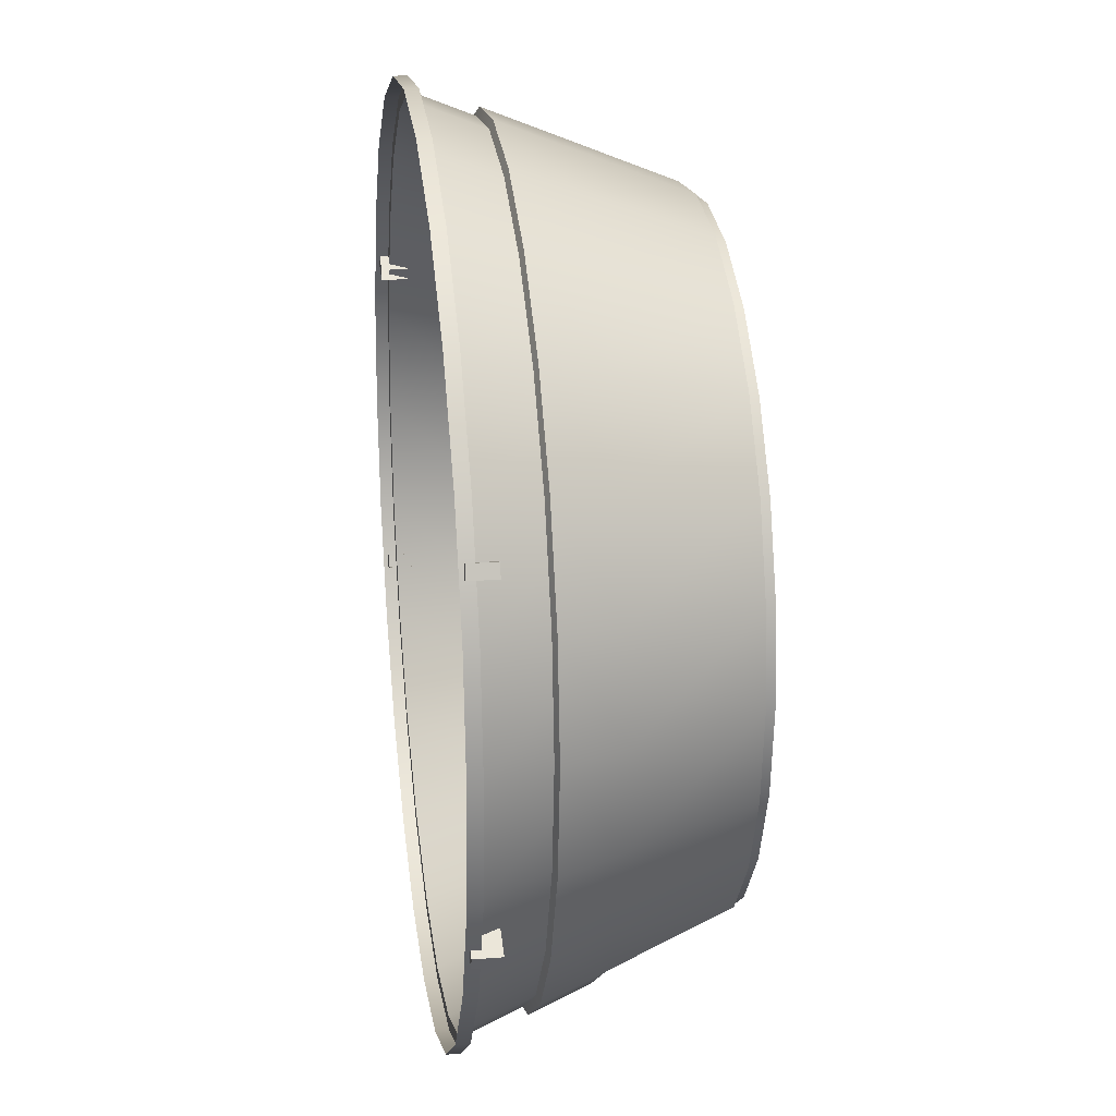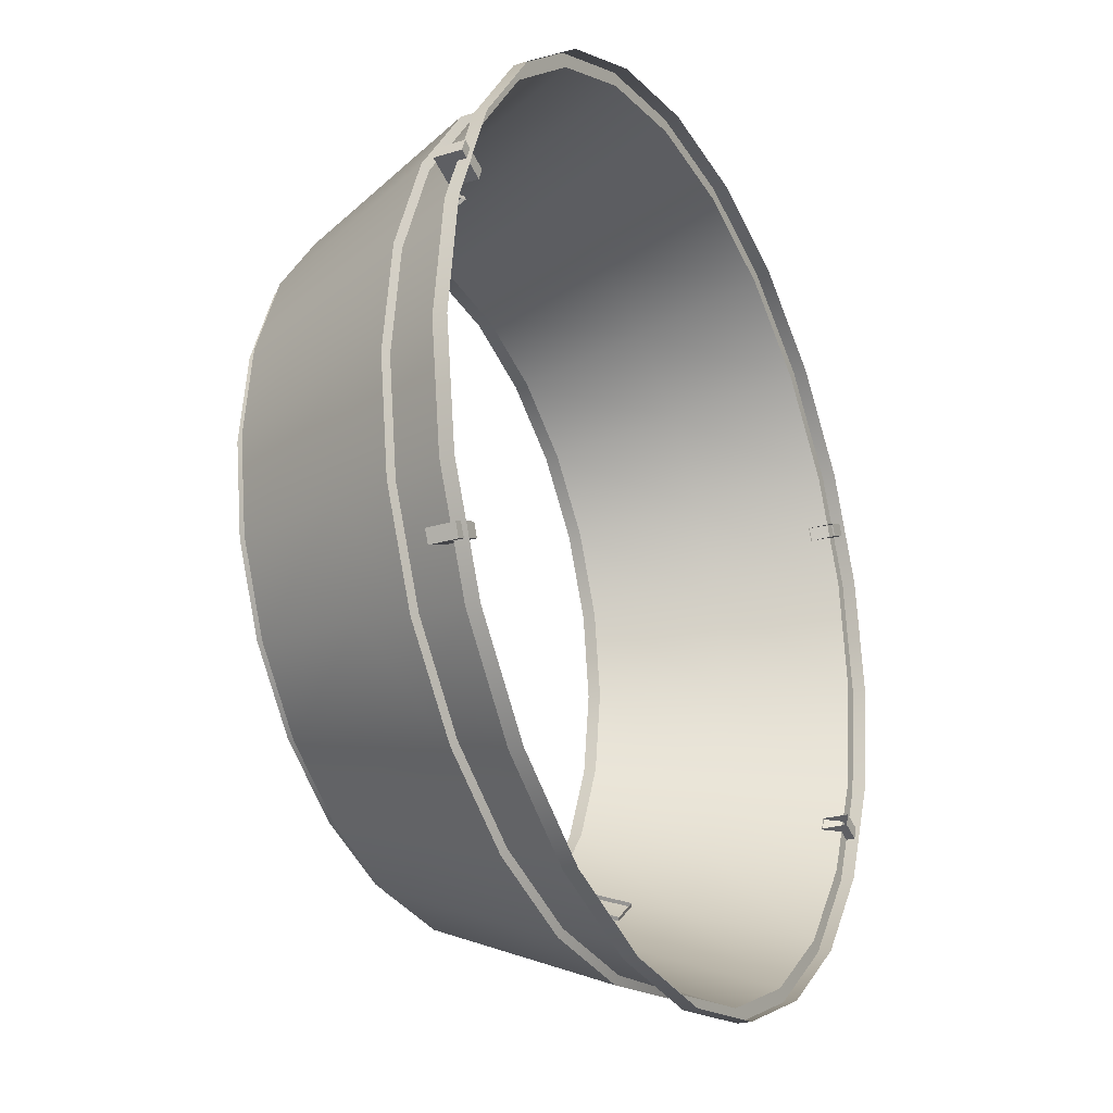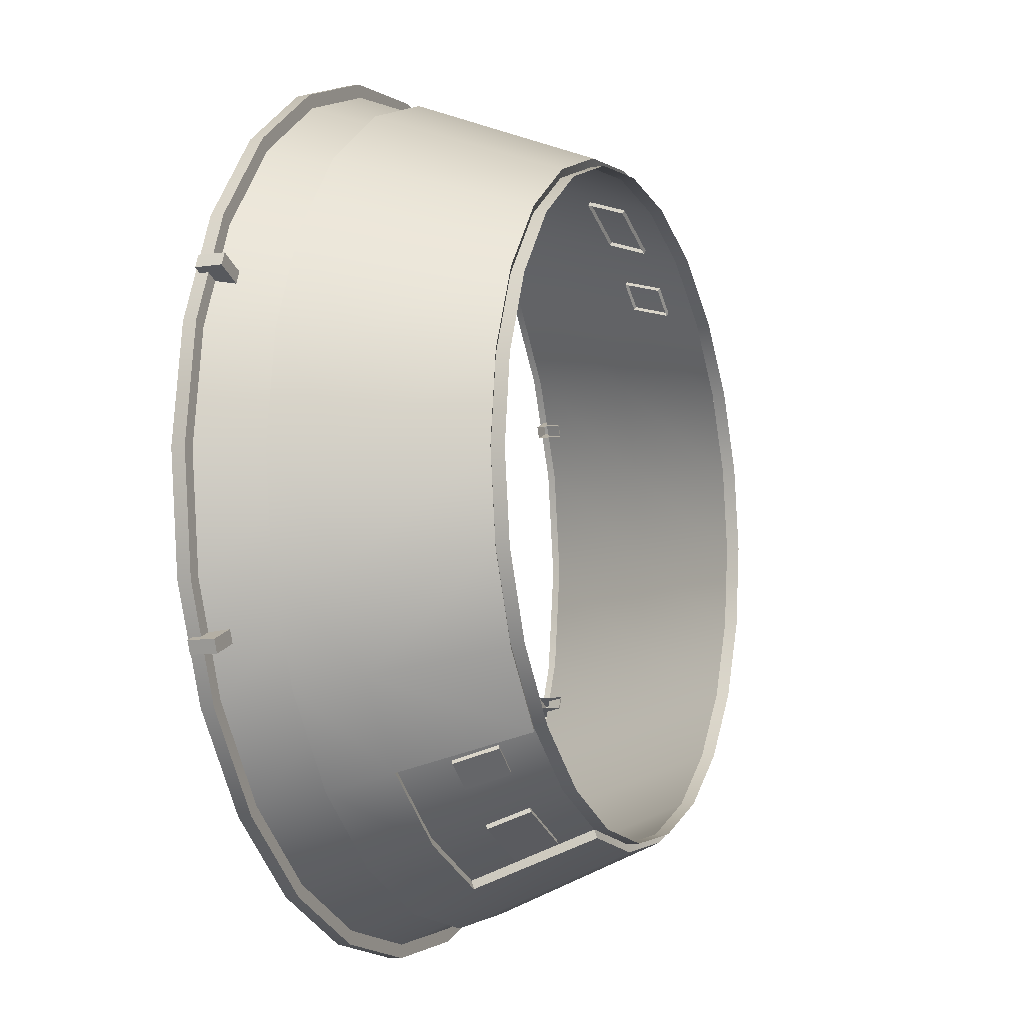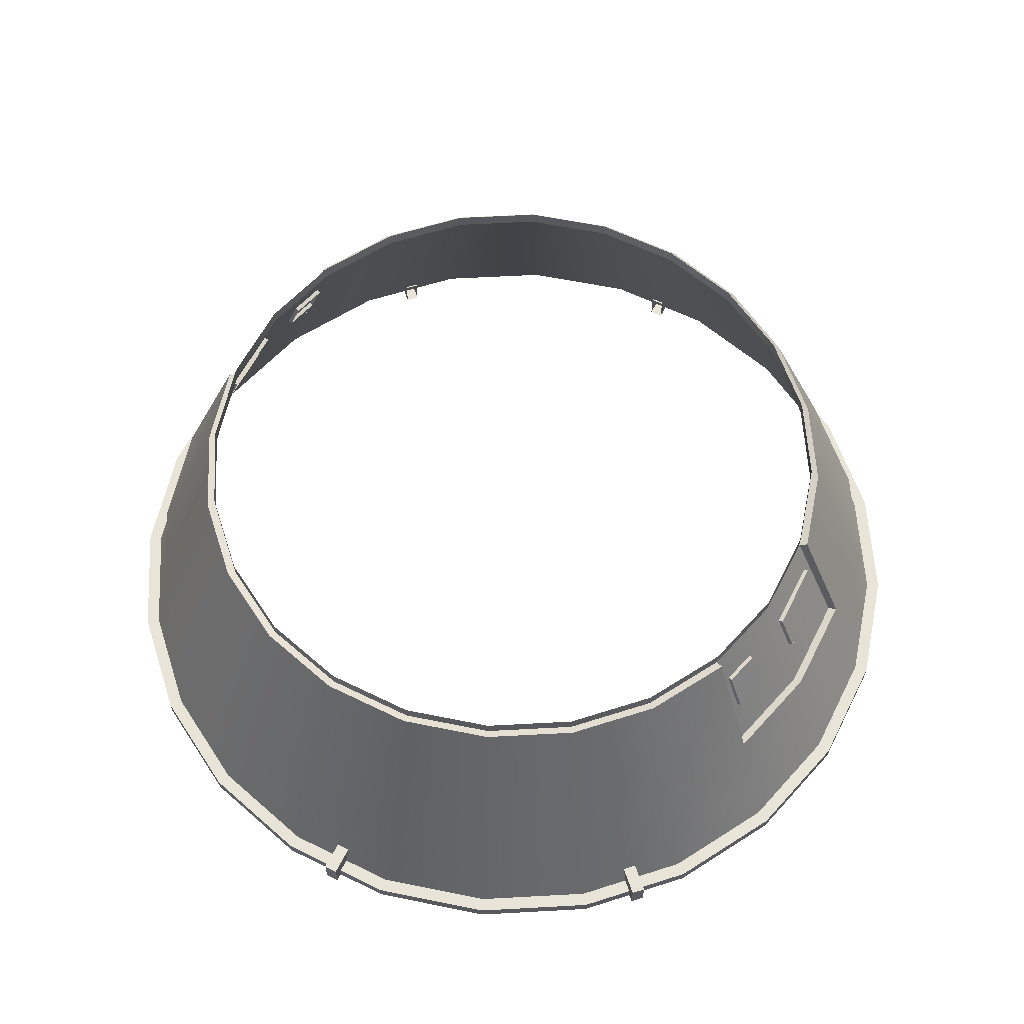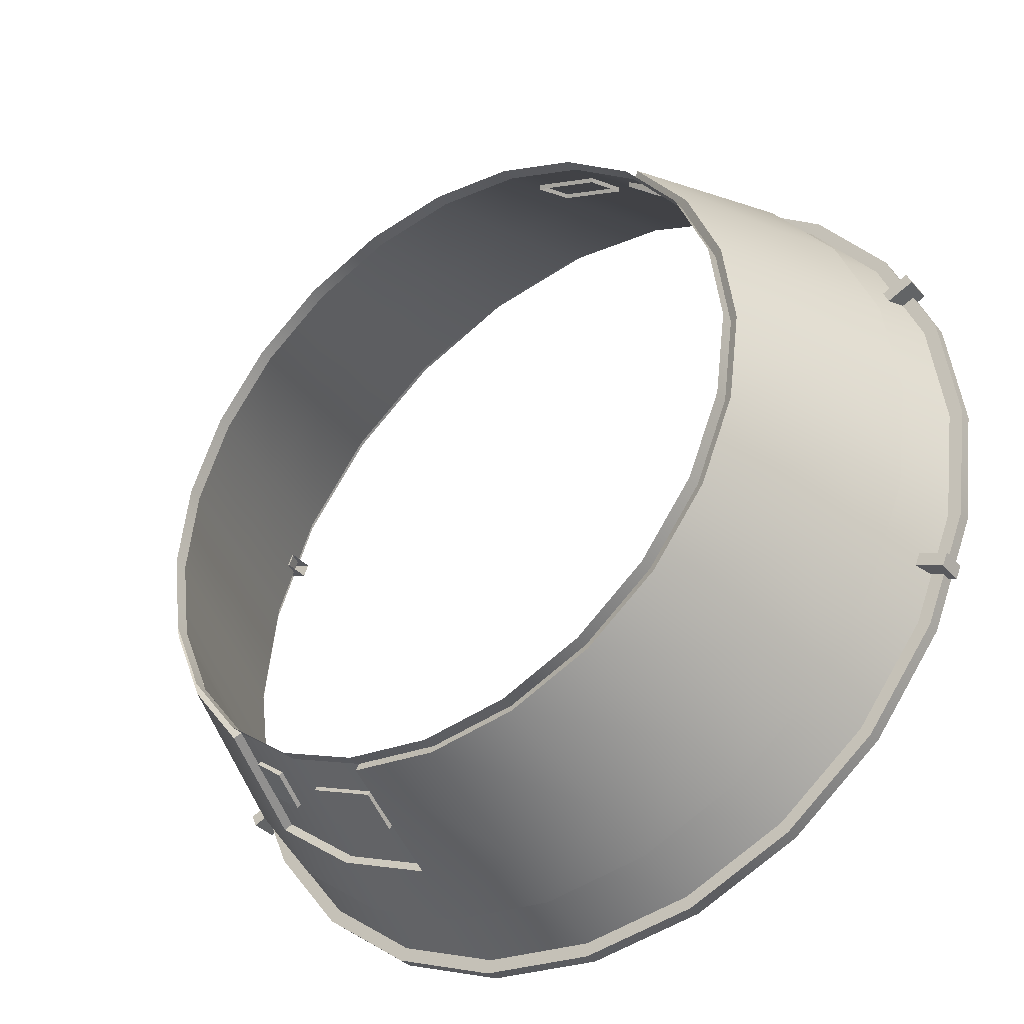
<metadata>
{"format":"obj","ext":"obj","renderer":"f3d","projection":"perspective","resolution":1024,"background":"white","views":[{"elev":23.2,"azim":82.0,"up":"+Z"},{"elev":-24.4,"azim":-62.8,"up":"+Z"},{"elev":-9.1,"azim":112.8,"up":"+Z"},{"elev":60.1,"azim":94.3,"up":"+Y"},{"elev":-36.5,"azim":-144.2,"up":"+Z"}]}
</metadata>
<code>
o 1
v 0.3002 0.1338 -0.9861
v 0.2914 0.1244 -0.9647
v 0.2822 0.2496 -0.9425
v 0.2733 0.2402 -0.9212
v 0.485 0.1338 -0.9096
v 0.4761 0.1244 -0.8882
v 0.467 0.2496 -0.866
v 0.4581 0.2402 -0.8446
v -1.175 -0.3625 -0.4665
v -1.161 -0.3625 -0.5012
v -1.175 -0.2875 -0.4665
v -1.161 -0.2875 -0.5012
v -1.094 -0.3625 -0.433
v -1.08 -0.3625 -0.4677
v -1.094 -0.2875 -0.433
v -1.08 -0.2875 -0.4677
v -1.175 -0.3625 0.4665
v -1.161 -0.3625 0.5012
v -1.175 -0.2875 0.4665
v -1.161 -0.2875 0.5012
v -1.094 -0.3625 0.433
v -1.08 -0.3625 0.4677
v -1.094 -0.2875 0.433
v -1.08 -0.2875 0.4677
v 1.175 -0.3625 -0.4665
v 1.161 -0.3625 -0.5012
v 1.175 -0.2875 -0.4665
v 1.161 -0.2875 -0.5012
v 1.094 -0.3625 -0.433
v 1.08 -0.3625 -0.4677
v 1.094 -0.2875 -0.433
v 1.08 -0.2875 -0.4677
v 1.175 -0.3625 0.4665
v 1.161 -0.3625 0.5012
v 1.175 -0.2875 0.4665
v 1.161 -0.2875 0.5012
v 1.094 -0.3625 0.433
v 1.08 -0.3625 0.4677
v 1.094 -0.2875 0.433
v 1.08 -0.2875 0.4677
v 0.9375 0.3375 1.587e-17
v 0.9056 0.3375 0.2426
v 0.8119 0.3375 0.4688
v 0.6629 0.3375 0.6629
v 0.4688 0.3375 0.8119
v 0.2426 0.3375 0.9056
v 0 0.3375 0.9375
v -0.2426 0.3375 0.9056
v -0.4688 0.3375 0.8119
v -0.6629 0.3375 0.6629
v -0.8119 0.3375 0.4688
v -0.9056 0.3375 0.2426
v -0.9375 0.3375 1.307e-16
v -0.9056 0.3375 -0.2426
v -0.8119 0.3375 -0.4688
v -0.6629 0.3375 -0.6629
v -0.4688 0.3375 -0.8119
v -0.2426 0.3375 -0.9056
v 0 0.3375 -0.9375
v 0.2426 0.3375 -0.9056
v 0.4688 0.3375 -0.8119
v 0.6629 0.3375 -0.6629
v 0.8119 0.3375 -0.4688
v 0.9056 0.3375 -0.2426
v 1.25 -0.3375 6.669e-18
v 1.207 -0.3375 0.3235
v 1.083 -0.3375 0.625
v 0.8839 -0.3375 0.8839
v 0.625 -0.3375 1.083
v 0.3235 -0.3375 1.207
v 0 -0.3375 1.25
v -0.3235 -0.3375 1.207
v -0.625 -0.3375 1.083
v -0.8839 -0.3375 0.8839
v -1.083 -0.3375 0.625
v -1.207 -0.3375 0.3235
v -1.25 -0.3375 1.597e-16
v -1.207 -0.3375 -0.3235
v -1.083 -0.3375 -0.625
v -0.8839 -0.3375 -0.8839
v -0.625 -0.3375 -1.083
v -0.3235 -0.3375 -1.207
v 0 -0.3375 -1.25
v 0.3235 -0.3375 -1.207
v 0.625 -0.3375 -1.083
v 0.8839 -0.3375 -0.8839
v 1.083 -0.3375 -0.625
v 1.207 -0.3375 -0.3235
v 1.25 -0.375 6.159e-18
v 1.207 -0.375 0.3235
v 1.083 -0.375 0.625
v 0.8839 -0.375 0.8839
v 0.625 -0.375 1.083
v 0.3235 -0.375 1.207
v 0 -0.375 1.25
v -0.3235 -0.375 1.207
v -0.625 -0.375 1.083
v -0.8839 -0.375 0.8839
v -1.083 -0.375 0.625
v -1.207 -0.375 0.3235
v -1.25 -0.375 1.592e-16
v -1.207 -0.375 -0.3235
v -1.083 -0.375 -0.625
v -0.8839 -0.375 -0.8839
v -0.625 -0.375 -1.083
v -0.3235 -0.375 -1.207
v 0 -0.375 -1.25
v 0.3235 -0.375 -1.207
v 0.625 -0.375 -1.083
v 0.8839 -0.375 -0.8839
v 1.083 -0.375 -0.625
v 1.207 -0.375 -0.3235
v 0.9056 0.375 0.2426
v 0.9375 0.375 1.551e-17
v 0.9056 0.375 -0.2426
v 0.8119 0.375 -0.4688
v 0.6629 0.375 -0.6629
v 0.4688 0.375 -0.8119
v 0.2426 0.375 -0.9056
v 0 0.375 -0.9375
v -0.2426 0.375 -0.9056
v -0.4688 0.375 -0.8119
v -0.6629 0.375 -0.6629
v -0.8119 0.375 -0.4688
v -0.9056 0.375 -0.2426
v -0.9375 0.375 1.303e-16
v -0.9056 0.375 0.2426
v -0.8119 0.375 0.4688
v -0.6629 0.375 0.6629
v -0.4688 0.375 0.8119
v -0.2426 0.375 0.9056
v 0 0.375 0.9375
v 0.2426 0.375 0.9056
v 0.4688 0.375 0.8119
v 0.6629 0.375 0.6629
v 0.8119 0.375 0.4688
v 1.171 -0.3375 -0.3138
v 1.05 -0.3375 -0.6062
v 0.8574 -0.3375 -0.8574
v 0.6062 -0.3375 -1.05
v 0.3138 -0.3375 -1.171
v 0 -0.3375 -1.212
v -0.3138 -0.3375 -1.171
v -0.6062 -0.3375 -1.05
v -0.8574 -0.3375 -0.8574
v -1.05 -0.3375 -0.6062
v -1.171 -0.3375 -0.3138
v -1.212 -0.3375 1.595e-16
v -1.171 -0.3375 0.3138
v -1.05 -0.3375 0.6062
v -0.8574 -0.3375 0.8574
v -0.6062 -0.3375 1.05
v -0.3138 -0.3375 1.171
v 4.441e-16 -0.3375 1.212
v 0.3138 -0.3375 1.171
v 0.6062 -0.3375 1.05
v 0.8574 -0.3375 0.8574
v 1.05 -0.3375 0.6062
v 1.171 -0.3375 0.3138
v 1.212 -0.3375 1.099e-17
v -0.6246 0.1338 0.8139
v -0.6105 0.1244 0.7956
v -0.5958 0.2496 0.7765
v -0.5818 0.2402 0.7582
v -0.7039 0.1338 0.7531
v -0.6898 0.1244 0.7347
v -0.6752 0.2496 0.7156
v -0.6611 0.2402 0.6973
v -0.3002 0.1338 0.9861
v -0.2914 0.1244 0.9647
v -0.2822 0.2496 0.9425
v -0.2733 0.2402 0.9212
v -0.485 0.1338 0.9096
v -0.4761 0.1244 0.8882
v -0.467 0.2496 0.866
v -0.4581 0.2402 0.8446
v 0.6246 0.1338 -0.8139
v 0.6105 0.1244 -0.7956
v 0.5958 0.2496 -0.7765
v 0.5818 0.2402 -0.7582
v 0.7039 0.1338 -0.7531
v 0.6898 0.1244 -0.7347
v 0.6752 0.2496 -0.7156
v 0.6611 0.2402 -0.6973
v 1.038 0 -0.2782
v 0.931 0 -0.5375
v 0.7601 0 -0.7601
v 0.5375 0 -0.931
v 0.2782 0 -1.038
v 0 0 -1.075
v -0.2782 0 -1.038
v -0.5375 0 -0.931
v -0.7601 0 -0.7601
v -0.931 0 -0.5375
v -1.038 0 -0.2782
v -1.075 0 1.451e-16
v -1.038 0 0.2782
v -0.931 0 0.5375
v -0.7601 0 0.7601
v -0.5375 0 0.931
v -0.2782 0 1.038
v 0 0 1.075
v 0.2782 0 1.038
v 0.5375 0 0.931
v 0.7601 0 0.7601
v 0.931 0 0.5375
v 1.038 0 0.2782
v 1.075 0 1.343e-17
v 0.9375 0.3375 1.587e-17
v 0.9056 0.3375 0.2426
v 0.8119 0.3375 0.4688
v 0.6629 0.3375 0.6629
v 0.4688 0.3375 0.8119
v 0.2426 0.3375 0.9056
v 0 0.3375 0.9375
v -0.2426 0.3375 0.9056
v -0.6629 0.3375 0.6629
v -0.8119 0.3375 0.4688
v -0.9056 0.3375 0.2426
v -0.9375 0.3375 1.307e-16
v -0.9056 0.3375 -0.2426
v -0.8119 0.3375 -0.4688
v -0.6629 0.3375 -0.6629
v -0.4688 0.3375 -0.8119
v -0.2426 0.3375 -0.9056
v 0 0.3375 -0.9375
v 0.2426 0.3375 -0.9056
v 0.6629 0.3375 -0.6629
v 0.8119 0.3375 -0.4688
v 0.9056 0.3375 -0.2426
v 1.061 0.009502 -0.2843
v 0.9512 0.009502 -0.5492
v 0.7601 0 -0.7601
v 0.5375 0 -0.931
v 0.2782 0 -1.038
v 0 0.009502 -1.098
v -0.2843 0.009502 -1.061
v -0.5492 0.009502 -0.9512
v -0.7766 0.009502 -0.7766
v -0.9512 0.009502 -0.5492
v -1.061 0.009502 -0.2843
v -1.098 0.009502 1.784e-16
v -1.061 0.009502 0.2843
v -0.9512 0.009502 0.5492
v -0.7601 0 0.7601
v -0.5375 0 0.931
v -0.2782 0 1.038
v 0 0.009502 1.098
v 0.2843 0.009502 1.061
v 0.5492 0.009502 0.9512
v 0.7766 0.009502 0.7766
v 0.9512 0.009502 0.5492
v 1.061 0.009502 0.2843
v 1.098 0.009502 -1.535e-18
v 1.144 -0.1688 1.221e-17
v 1.105 -0.1688 0.296
v 0.9905 -0.1688 0.5719
v 0.8088 -0.1688 0.8088
v 0.5719 -0.1688 0.9905
v 0.296 -0.1688 1.105
v 0 -0.1688 1.144
v -0.296 -0.1688 1.105
v -0.5719 -0.1688 0.9905
v -0.8088 -0.1688 0.8088
v -0.9905 -0.1688 0.5719
v -1.105 -0.1688 0.296
v -1.144 -0.1688 1.523e-16
v -1.105 -0.1688 -0.296
v -0.9905 -0.1688 -0.5719
v -0.8088 -0.1688 -0.8088
v -0.5719 -0.1688 -0.9905
v -0.296 -0.1688 -1.105
v 0 -0.1688 -1.144
v 0.296 -0.1688 -1.105
v 0.5719 -0.1688 -0.9905
v 0.8088 -0.1688 -0.8088
v 0.9905 -0.1688 -0.5719
v 1.105 -0.1688 -0.296
v 0.9608 0.347 9.078e-19
v 0.9281 0.347 0.2487
v 0.8321 0.347 0.4804
v 0.6794 0.347 0.6794
v 0.4804 0.347 0.8321
v 0.2487 0.347 0.9281
v 0 0.347 0.9608
v -0.8321 0.347 0.4804
v -0.9281 0.347 0.2487
v -0.9608 0.347 1.576e-16
v -0.9281 0.347 -0.2487
v -0.8321 0.347 -0.4804
v -0.6794 0.347 -0.6794
v -0.4804 0.347 -0.8321
v -0.2487 0.347 -0.9281
v 0 0.347 -0.9608
v 0.8321 0.347 -0.4804
v 0.9281 0.347 -0.2487
v 0.7766 0.009502 -0.7766
v 0.5492 0.009502 -0.9512
v 0.2843 0.009502 -1.061
v -0.7766 0.009502 0.7766
v -0.5492 0.009502 0.9512
v -0.2843 0.009502 1.061
v 1.167 -0.1592 -8.192e-19
v 1.127 -0.1592 0.3021
v 1.011 -0.1592 0.5835
v 0.8252 -0.1592 0.8252
v 0.5835 -0.1592 1.011
v 0.3021 -0.1592 1.127
v 0 -0.1592 1.167
v -0.3021 -0.1592 1.127
v -0.5835 -0.1592 1.011
v -0.8252 -0.1592 0.8252
v -1.011 -0.1592 0.5835
v -1.127 -0.1592 0.3021
v -1.167 -0.1592 1.856e-16
v -1.127 -0.1592 -0.3021
v -1.011 -0.1592 -0.5835
v -0.8252 -0.1592 -0.8252
v -0.5835 -0.1592 -1.011
v -0.3021 -0.1592 -1.127
v 0 -0.1592 -1.167
v 0.3021 -0.1592 -1.127
v 0.5835 -0.1592 -1.011
v 0.8252 -0.1592 -0.8252
v 1.011 -0.1592 -0.5835
v 1.127 -0.1592 -0.3021
v 0.6813 0.3469 -0.677
v -0.6813 0.3469 0.677
v -0.2457 0.3469 0.9285
v 0.2457 0.3469 -0.9285
g 1_1_auv
f 3 7 5 1
f 9 11 12 10
f 18 20 19 17
f 26 30 32 28
f 27 31 29 25
f 33 35 36 34
f 41 208 185 64
f 42 207 208 41
f 43 206 207 42
f 44 205 206 43
f 45 204 205 44
f 46 203 204 45
f 47 202 203 46
f 48 201 202 47
f 49 200 201 48
f 50 199 200 49
f 51 198 199 50
f 52 197 198 51
f 53 196 197 52
f 54 195 196 53
f 55 194 195 54
f 56 193 194 55
f 57 192 193 56
f 58 191 192 57
f 59 190 191 58
f 60 189 190 59
f 61 188 189 60
f 62 187 188 61
f 63 186 187 62
f 64 185 186 63
f 137 185 208 160
f 138 186 185 137
f 139 187 186 138
f 140 188 187 139
f 141 189 188 140
f 142 190 189 141
f 143 191 190 142
f 144 192 191 143
f 145 193 192 144
f 146 194 193 145
f 147 195 194 146
f 148 196 195 147
f 149 197 196 148
f 150 198 197 149
f 151 199 198 150
f 152 200 199 151
f 153 201 200 152
f 154 202 201 153
f 155 203 202 154
f 156 204 203 155
f 157 205 204 156
f 158 206 205 157
f 159 207 206 158
f 160 208 207 159
f 162 164 163 161
f 165 167 168 166
f 170 172 171 169
f 173 175 176 174
f 179 183 181 177
f 209 279 296 230
f 210 280 279 209
f 211 281 280 210
f 212 282 281 211
f 213 283 282 212
f 214 284 283 213
f 215 285 284 214
f 216 329 285 215
f 217 328 300 245
f 218 286 328 217
f 219 287 286 218
f 220 288 287 219
f 221 289 288 220
f 222 290 289 221
f 223 291 290 222
f 224 292 291 223
f 225 293 292 224
f 226 294 293 225
f 227 330 294 226
f 228 327 297 233
f 229 295 327 228
f 230 296 295 229
f 234 233 297 298
f 235 299 330 227
f 246 245 300 301
f 247 302 329 216
f 255 303 304 256
f 256 304 305 257
f 257 305 306 258
f 258 306 307 259
f 259 307 308 260
f 260 308 309 261
f 261 309 310 262
f 262 310 311 263
f 263 311 312 264
f 264 312 313 265
f 265 313 314 266
f 266 314 315 267
f 267 315 316 268
f 268 316 317 269
f 269 317 318 270
f 270 318 319 271
f 271 319 320 272
f 272 320 321 273
f 273 321 322 274
f 274 322 323 275
f 275 323 324 276
f 276 324 325 277
f 277 325 326 278
f 278 326 303 255
f 298 299 235 234
f 301 302 247 246
f 1 5 6 2
f 4 8 7 3
f 10 14 13 9
f 11 15 16 12
f 17 21 22 18
f 20 24 23 19
f 26 28 27 25
f 34 38 37 33
f 35 39 40 36
f 41 114 113 42
f 42 113 136 43
f 43 136 135 44
f 44 135 134 45
f 45 134 133 46
f 46 133 132 47
f 47 132 131 48
f 48 131 130 49
f 49 130 129 50
f 50 129 128 51
f 51 128 127 52
f 52 127 126 53
f 53 126 125 54
f 54 125 124 55
f 55 124 123 56
f 56 123 122 57
f 57 122 121 58
f 58 121 120 59
f 59 120 119 60
f 60 119 118 61
f 61 118 117 62
f 62 117 116 63
f 63 116 115 64
f 64 115 114 41
f 65 89 112 88
f 66 90 89 65
f 67 91 90 66
f 68 92 91 67
f 69 93 92 68
f 70 94 93 69
f 71 95 94 70
f 72 96 95 71
f 73 97 96 72
f 74 98 97 73
f 75 99 98 74
f 76 100 99 75
f 77 101 100 76
f 78 102 101 77
f 79 103 102 78
f 80 104 103 79
f 81 105 104 80
f 82 106 105 81
f 83 107 106 82
f 84 108 107 83
f 85 109 108 84
f 86 110 109 85
f 87 111 110 86
f 88 112 111 87
f 161 165 166 162
f 164 168 167 163
f 171 175 173 169
f 178 180 179 177
f 181 183 184 182
f 231 254 303 326
f 231 296 279 254
f 232 295 296 231
f 232 297 327 295
f 236 294 330 299
f 236 299 322 321
f 237 293 294 236
f 238 292 293 237
f 239 291 292 238
f 240 290 291 239
f 241 289 290 240
f 242 288 289 241
f 243 287 288 242
f 244 286 287 243
f 244 300 328 286
f 248 285 329 302
f 248 302 310 309
f 249 284 285 248
f 250 283 284 249
f 251 282 283 250
f 252 281 282 251
f 253 280 281 252
f 254 279 280 253
f 304 303 254 253
f 305 304 253 252
f 306 305 252 251
f 307 306 251 250
f 308 307 250 249
f 309 308 249 248
f 311 310 302 301
f 312 311 301 300
f 313 312 300 244
f 314 313 244 243
f 315 314 243 242
f 316 315 242 241
f 317 316 241 240
f 318 317 240 239
f 319 318 239 238
f 320 319 238 237
f 321 320 237 236
f 323 322 299 298
f 324 323 298 297
f 325 324 297 232
f 326 325 232 231
f 2 4 3 1
f 5 7 8 6
f 9 13 15 11
f 12 16 14 10
f 18 22 24 20
f 19 23 21 17
f 25 29 30 26
f 28 32 31 27
f 33 37 39 35
f 36 40 38 34
f 65 160 159 66
f 66 159 158 67
f 67 158 157 68
f 68 157 156 69
f 69 156 155 70
f 70 155 154 71
f 71 154 153 72
f 72 153 152 73
f 73 152 151 74
f 74 151 150 75
f 75 150 149 76
f 76 149 148 77
f 77 148 147 78
f 78 147 146 79
f 79 146 145 80
f 80 145 144 81
f 81 144 143 82
f 82 143 142 83
f 83 142 141 84
f 84 141 140 85
f 85 140 139 86
f 86 139 138 87
f 87 138 137 88
f 88 137 160 65
f 163 167 165 161
f 169 173 174 170
f 172 176 175 171
f 177 181 182 178
f 180 184 183 179

</code>
